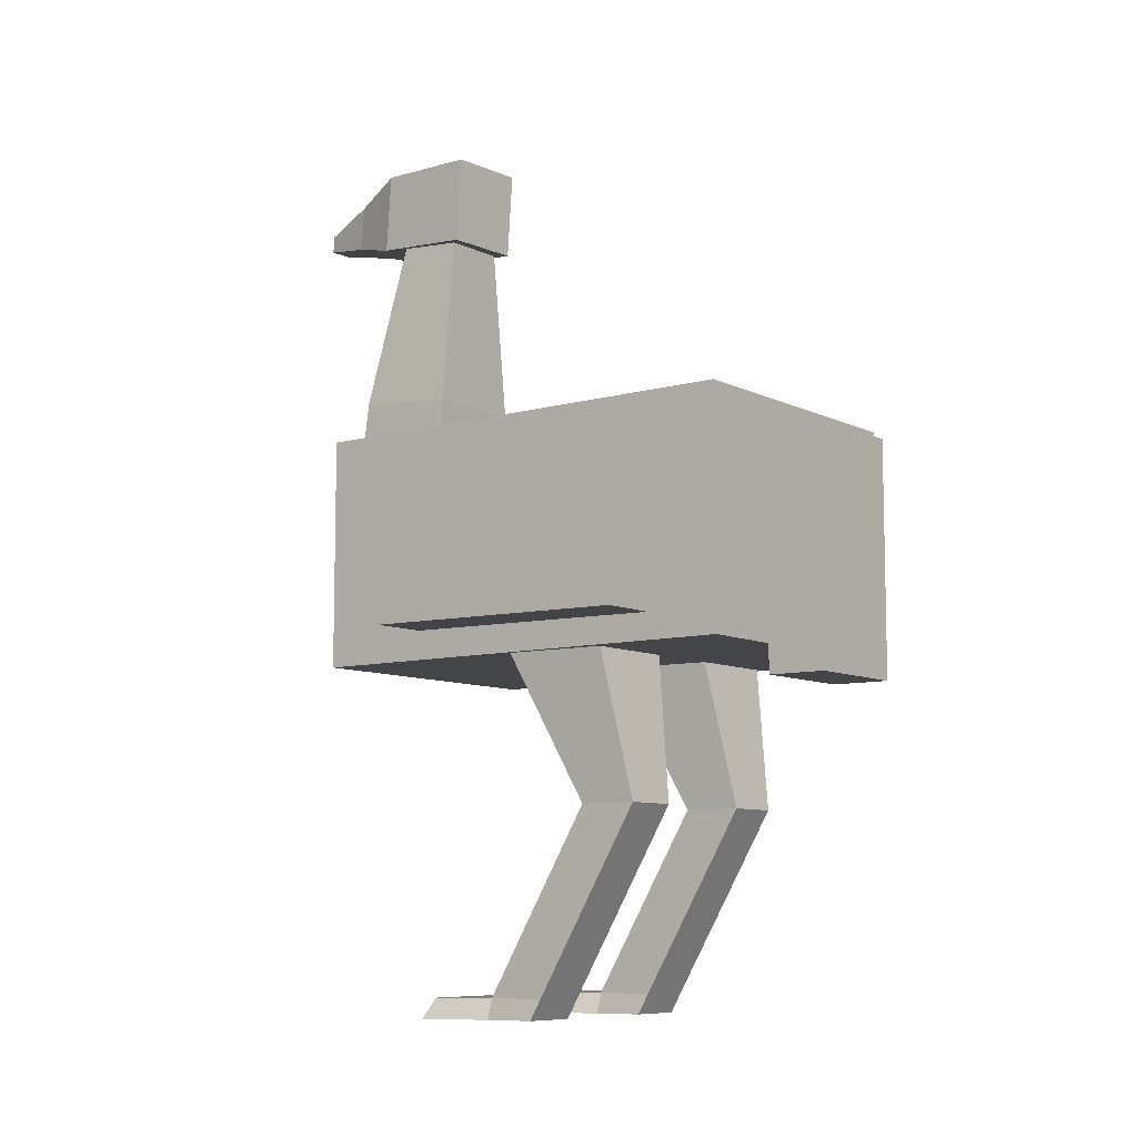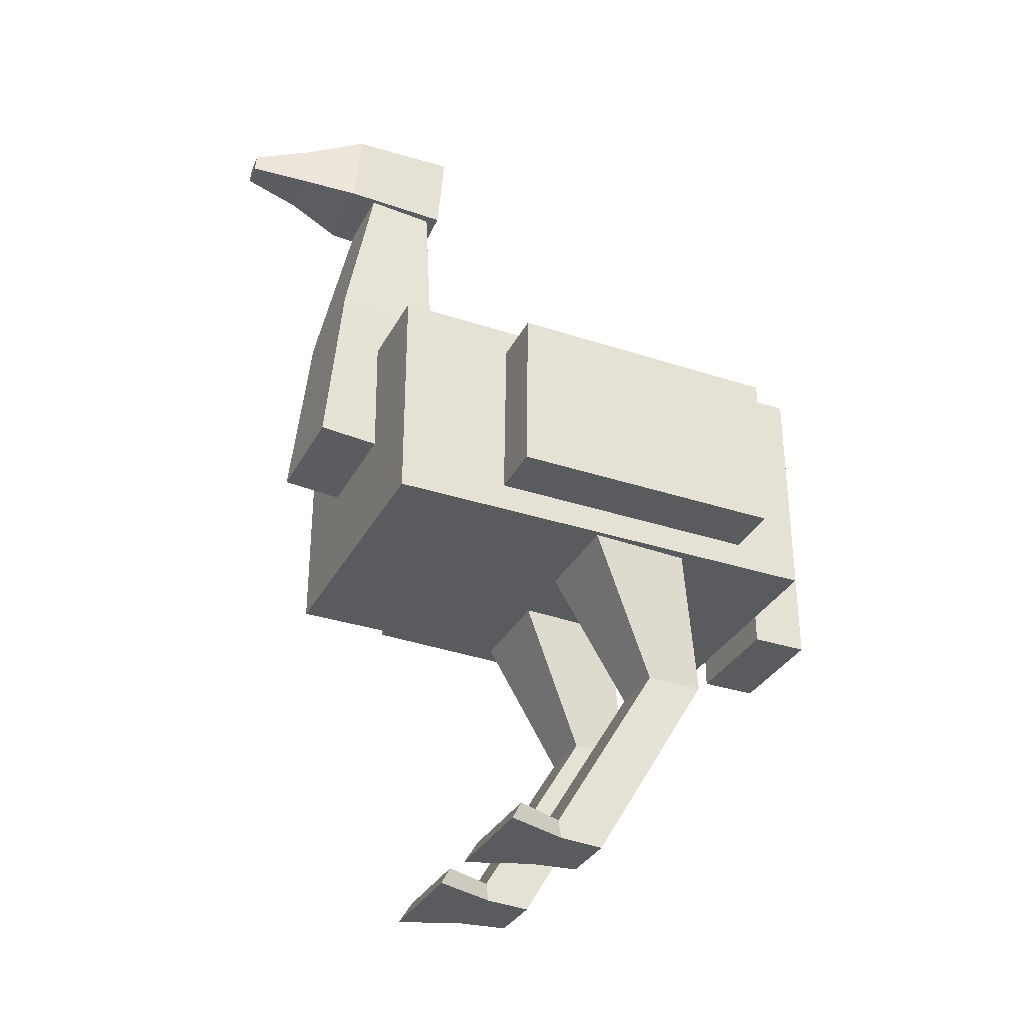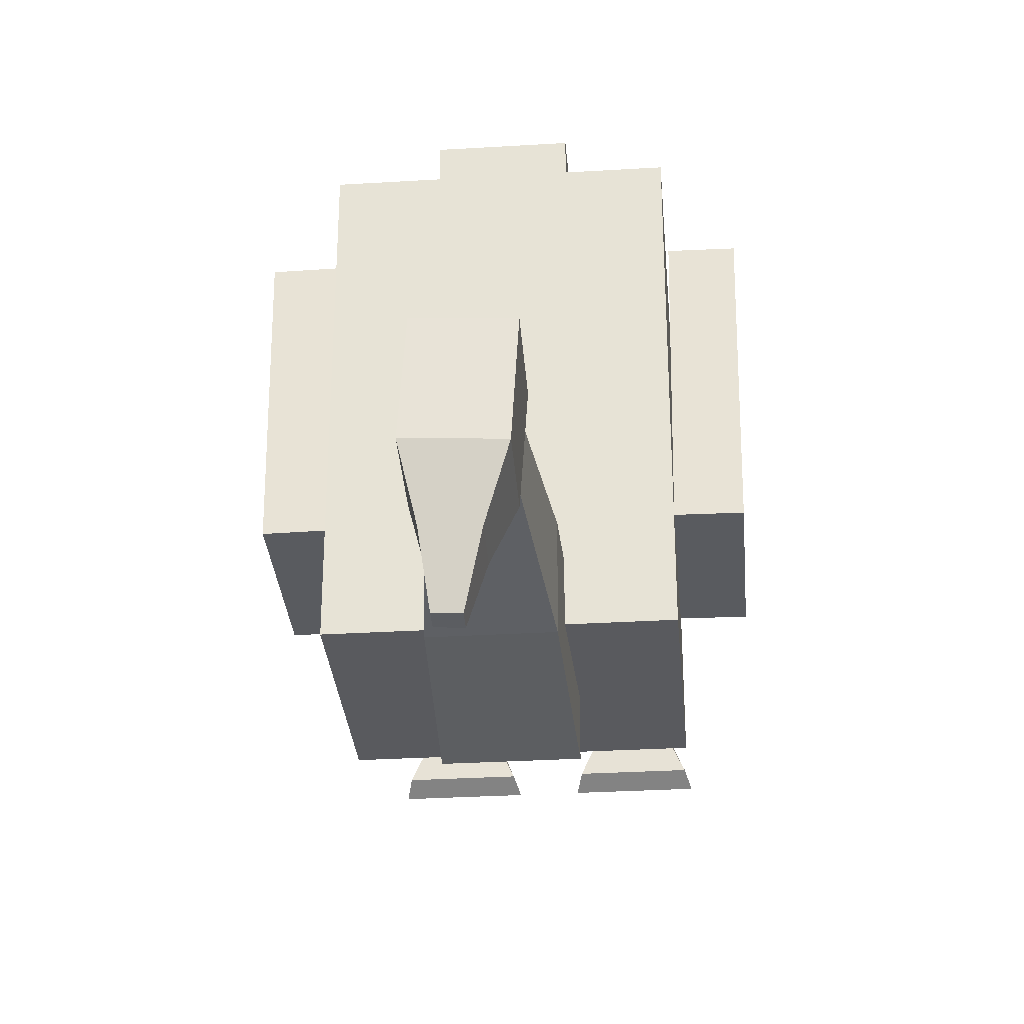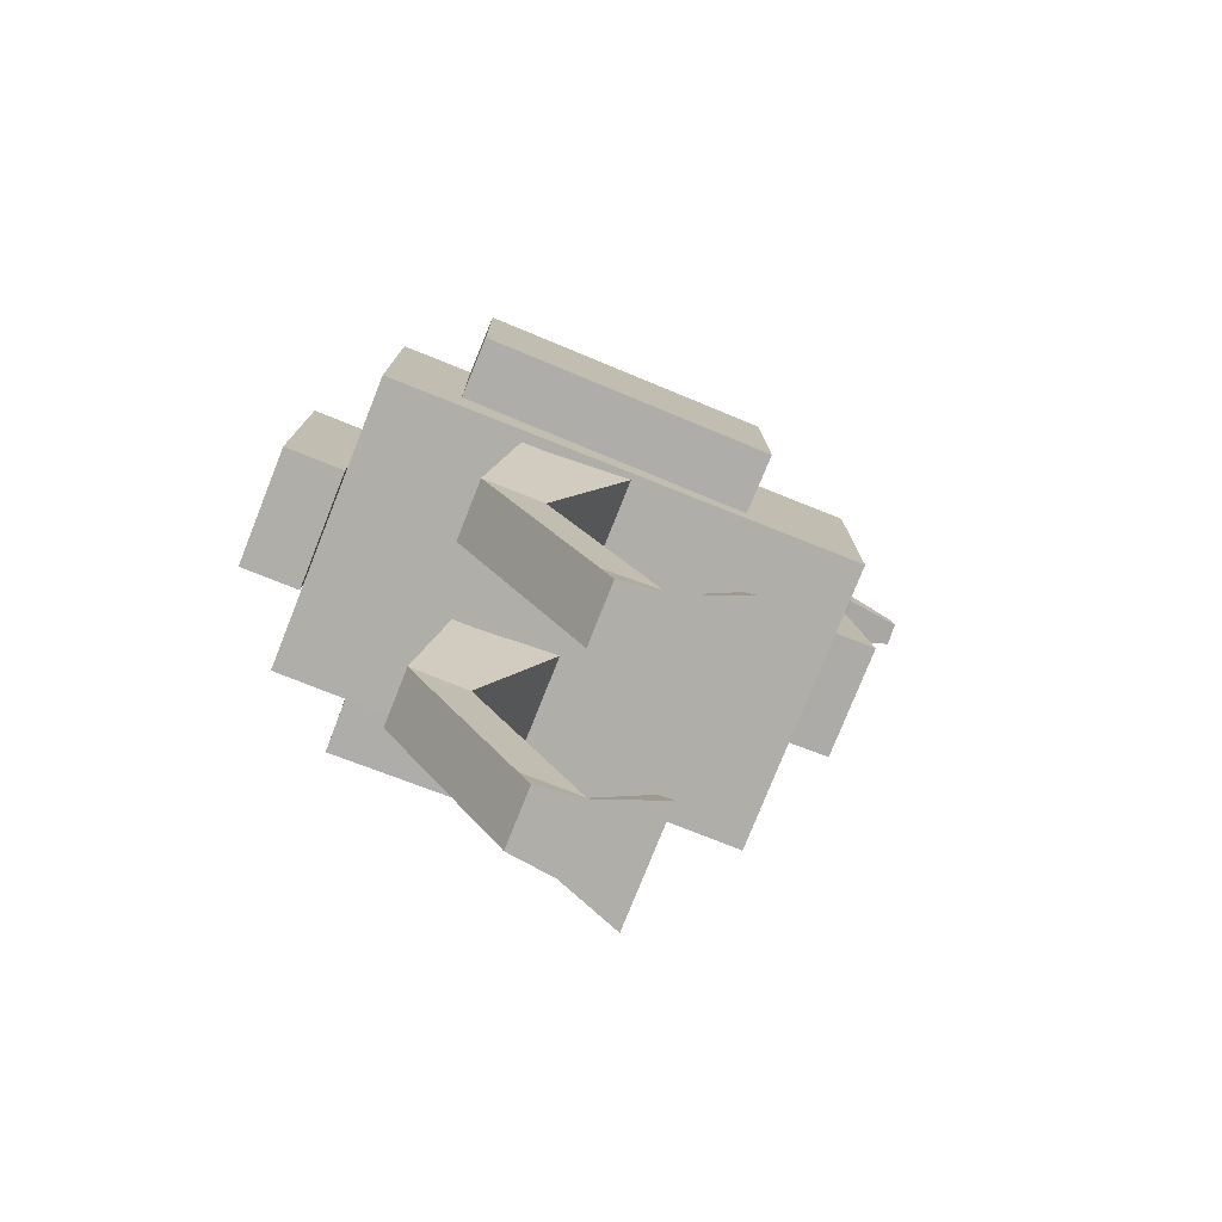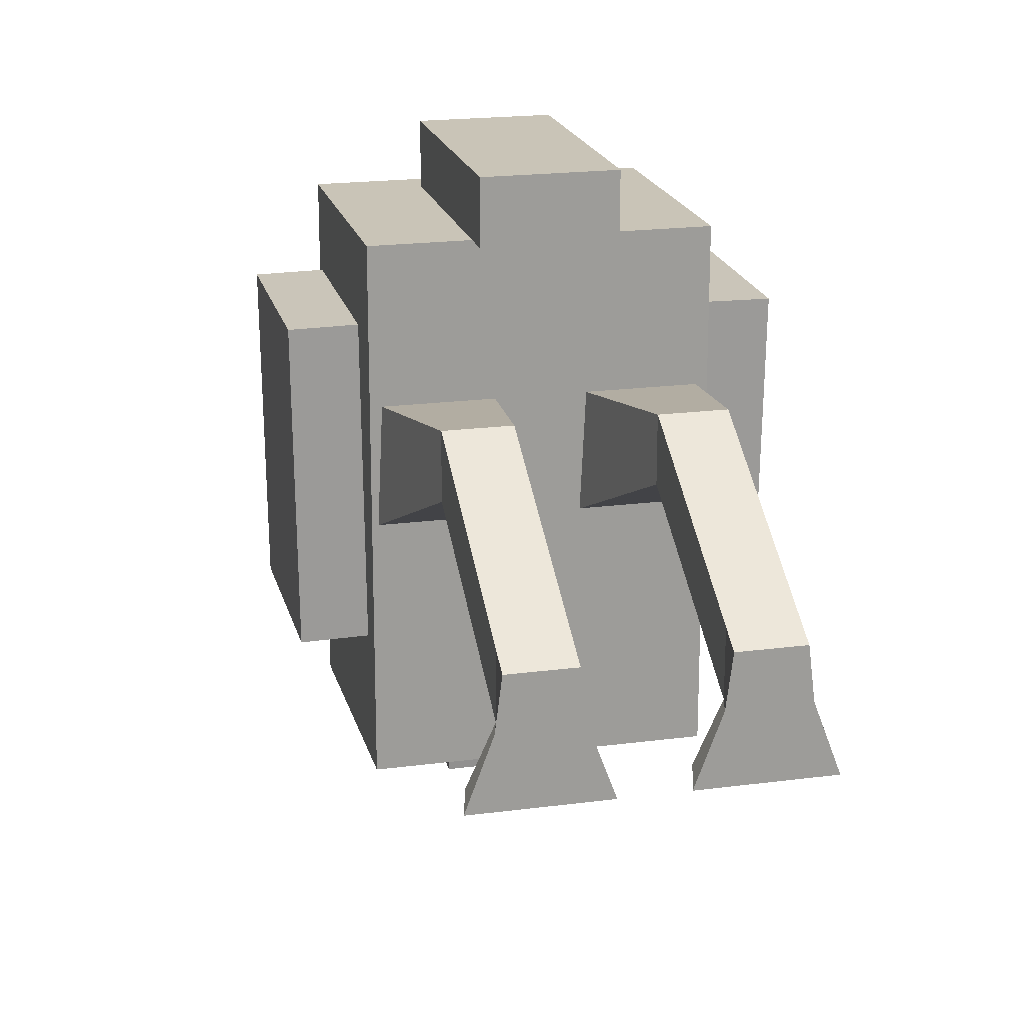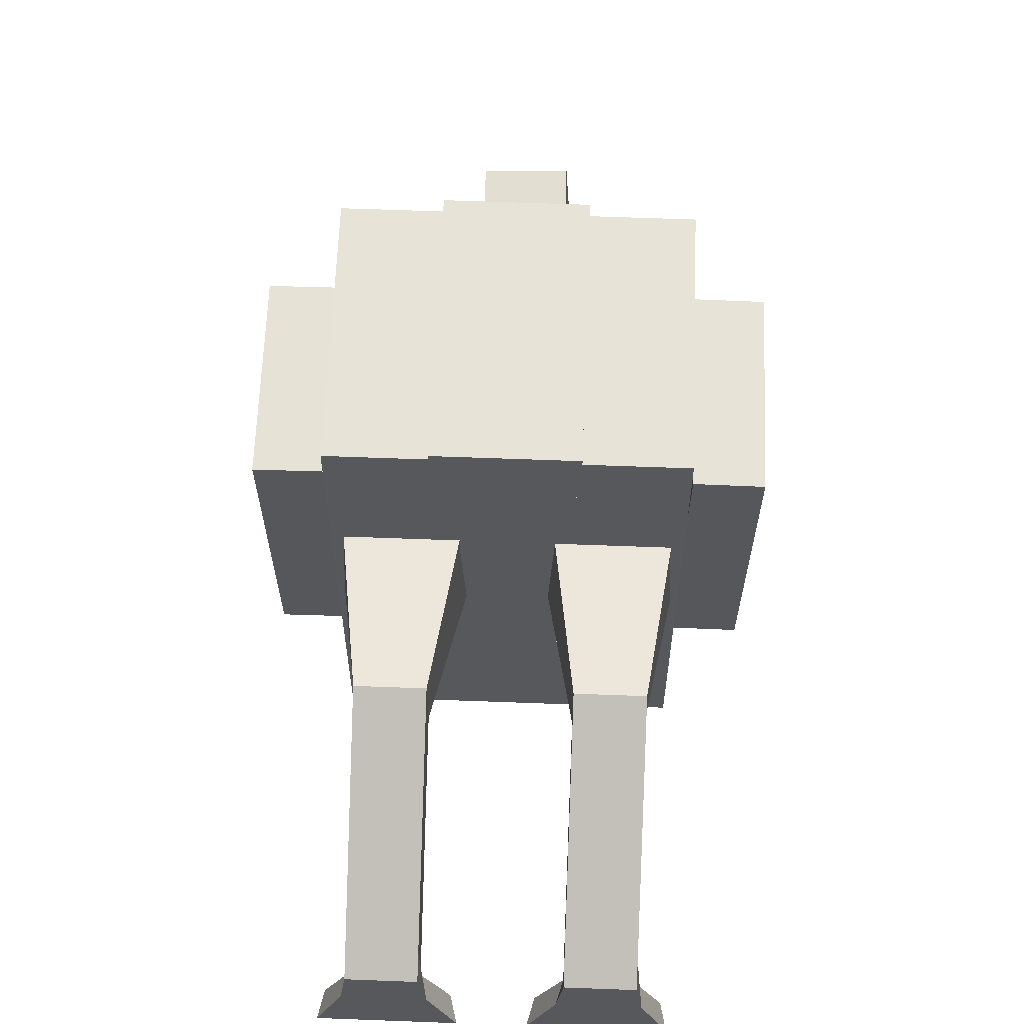
<metadata>
{"format":"obj","ext":"obj","renderer":"f3d","projection":"perspective","resolution":1024,"background":"white","views":[{"elev":-8.6,"azim":-52.7,"up":"+Y"},{"elev":-32.9,"azim":-114.4,"up":"+Y"},{"elev":-31.5,"azim":-175.1,"up":"+Z"},{"elev":-77.5,"azim":68.3,"up":"+Y"},{"elev":19.9,"azim":-13.7,"up":"+Z"},{"elev":62.2,"azim":2.2,"up":"+Z"}]}
</metadata>
<code>
o Cube_Cube.001
v -0.25 0.09529 0.4
v -0.25 0.4953 0.4
v -0.25 0.09529 -0.4
v -0.25 0.4953 -0.4
v 0.25 0.09529 0.4
v 0.25 0.4953 0.4
v 0.25 0.09529 -0.4
v 0.25 0.4953 -0.4
v -0.1 0.2681 -0.3041
v -0.056 0.9078 -0.2942
v -0.1 0.2829 -0.5036
v -0.056 0.919 -0.4056
v 0.1 0.2681 -0.3041
v 0.056 0.9078 -0.2942
v 0.1 0.2829 -0.5036
v 0.056 0.919 -0.4056
v -0.1 0.04529 0.5
v -0.1 0.4456 0.5
v -0.1 0.04529 0.4
v -0.1 0.4456 0.4
v 0.1 0.04529 0.5
v 0.1 0.4456 0.5
v 0.1 0.04529 0.4
v 0.1 0.4456 0.4
v -0.07483 1.036 -0.2646
v -0.06477 1.04 -0.4445
v 0.06495 1.037 -0.2567
v 0.07501 1.041 -0.4367
v -0.07354 0.8867 -0.276
v -0.06356 0.9005 -0.4552
v 0.06624 0.8873 -0.2682
v 0.07622 0.9011 -0.4474
v -0.02892 1.008 -0.5454
v 0.05095 1.008 -0.541
v -0.02823 0.9283 -0.5515
v 0.05164 0.9286 -0.5471
v -0.003075 0.9768 -0.6469
v 0.03686 0.9769 -0.6446
v -0.002809 0.946 -0.6492
v 0.03713 0.9462 -0.647
v 0.1 -0.5001 -0
v 0.05 0.2313 0.1436
v 0.09 -0.5001 -0.08
v 0.05 0.1599 -0.04324
v 0.2 -0.5001 -0
v 0.25 0.2313 0.1436
v 0.21 -0.5001 -0.08
v 0.25 0.1599 -0.04324
v -0.2 -0.5001 -0
v -0.25 0.2313 0.1436
v -0.21 -0.5001 -0.08
v -0.25 0.1599 -0.04324
v -0.1 -0.5001 -0
v -0.05 0.2313 0.1436
v -0.09 -0.5001 -0.08
v -0.05 0.1599 -0.04324
v 0.1 -0.153 0.2058
v 0.1 -0.153 0.1058
v 0.2 -0.153 0.1058
v 0.2 -0.153 0.2058
v -0.2 -0.153 0.2058
v -0.2 -0.153 0.1058
v -0.1 -0.153 0.1058
v -0.1 -0.153 0.2058
v -0.09 0.587 -0.2914
v -0.09 0.6027 -0.4707
v 0.09 0.6027 -0.4707
v 0.09 0.587 -0.2914
v 0.3564 0.1391 0.2746
v 0.3563 0.4393 0.2787
v 0.2565 0.139 0.276
v 0.2563 0.4393 0.2801
v 0.3499 0.1456 -0.2053
v 0.3497 0.4459 -0.2012
v 0.2499 0.1456 -0.204
v 0.2497 0.4458 -0.1998
v -0.2565 0.139 0.2761
v -0.2563 0.4393 0.2802
v -0.3564 0.1391 0.2747
v -0.3563 0.4393 0.2788
v -0.2499 0.1456 -0.2038
v -0.2497 0.4458 -0.1997
v -0.3499 0.1456 -0.2052
v -0.3497 0.4459 -0.2011
v 0.1 -0.4647 -0.07971
v 0.2 -0.4647 -0.07971
v 0.2 -0.4655 0.02029
v 0.1 -0.4655 0.02029
v -0.2 -0.4647 -0.07971
v -0.1 -0.4647 -0.07971
v -0.1 -0.4655 0.02029
v -0.2 -0.4655 0.02029
v 0.06 -0.4654 -0.1668
v 0.05 -0.5001 -0.1868
v 0.25 -0.5001 -0.1868
v 0.24 -0.4654 -0.1668
v -0.24 -0.4654 -0.1668
v -0.25 -0.5001 -0.1868
v -0.05 -0.5001 -0.1868
v -0.06 -0.4654 -0.1668
f 1 2 4 3
f 3 4 8 7
f 7 8 6 5
f 5 6 2 1
f 3 7 5 1
f 8 4 2 6
f 65 10 12 66
f 66 12 16 67
f 67 16 14 68
f 68 14 10 65
f 17 18 20 19
f 19 20 24 23
f 23 24 22 21
f 21 22 18 17
f 19 23 21 17
f 24 20 18 22
f 28 26 25 27
f 32 31 29 30
f 27 31 32 28
f 26 30 29 25
f 25 29 31 27
f 26 33 35 30
f 33 37 39 35
f 30 35 36 32
f 28 34 33 26
f 32 36 34 28
f 38 40 39 37
f 35 39 40 36
f 36 40 38 34
f 34 38 37 33
f 57 42 44 58
f 58 44 48 59
f 59 48 46 60
f 60 46 42 57
f 43 47 45 41
f 61 50 52 62
f 62 52 56 63
f 63 56 54 64
f 64 54 50 61
f 51 55 53 49
f 87 60 57 88
f 86 59 60 87
f 85 58 59 86
f 88 57 58 85
f 91 64 61 92
f 90 63 64 91
f 89 62 63 90
f 92 61 62 89
f 13 68 65 9
f 15 67 68 13
f 11 66 67 15
f 9 65 66 11
f 69 70 72 71
f 71 72 76 75
f 75 76 74 73
f 73 74 70 69
f 71 75 73 69
f 76 72 70 74
f 77 78 80 79
f 79 80 84 83
f 83 84 82 81
f 81 82 78 77
f 79 83 81 77
f 84 80 78 82
f 41 88 85 43
f 90 55 99 100
f 47 86 87 45
f 45 87 88 41
f 49 92 89 51
f 85 86 96 93
f 55 90 91 53
f 53 91 92 49
f 55 51 98 99
f 43 85 93 94
f 89 90 100 97
f 86 47 95 96
f 47 43 94 95
f 51 89 97 98
f 94 93 96 95
f 98 97 100 99
f 11 15 13 9

</code>
